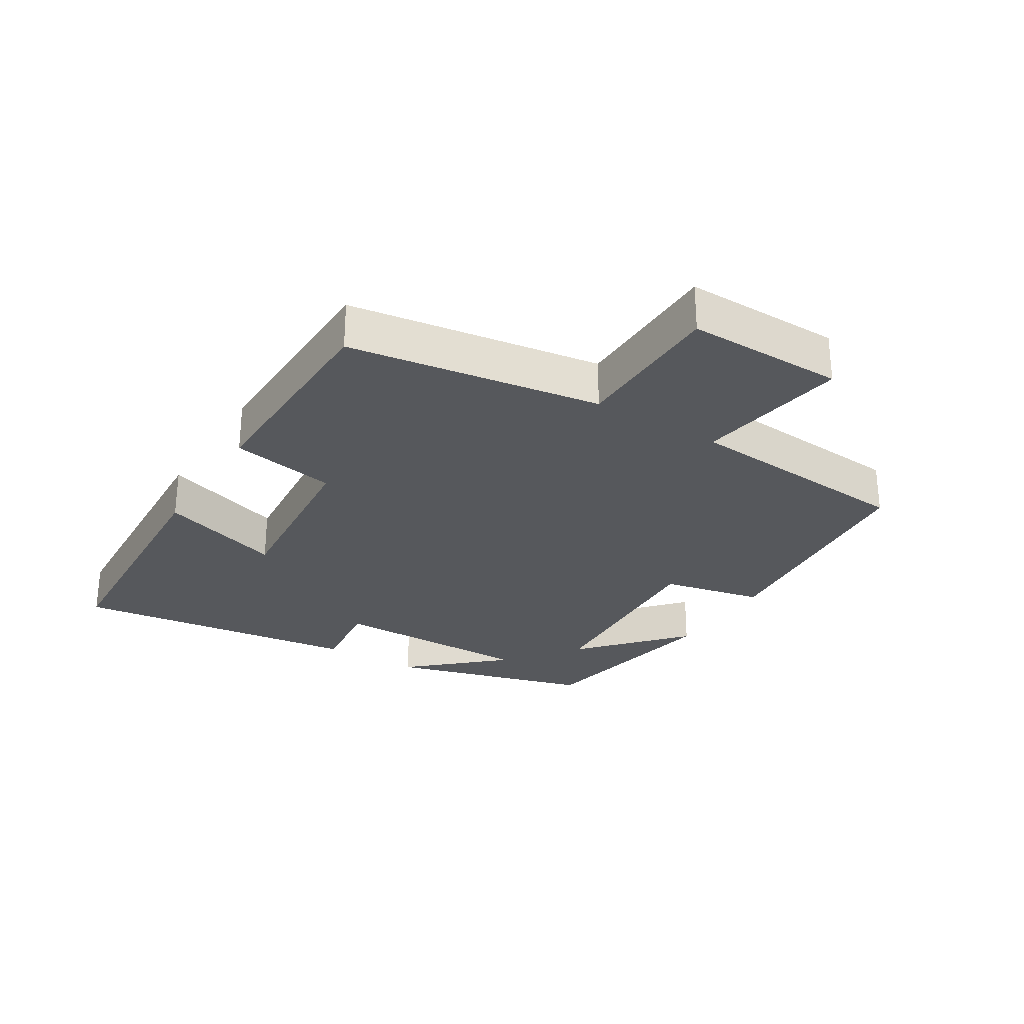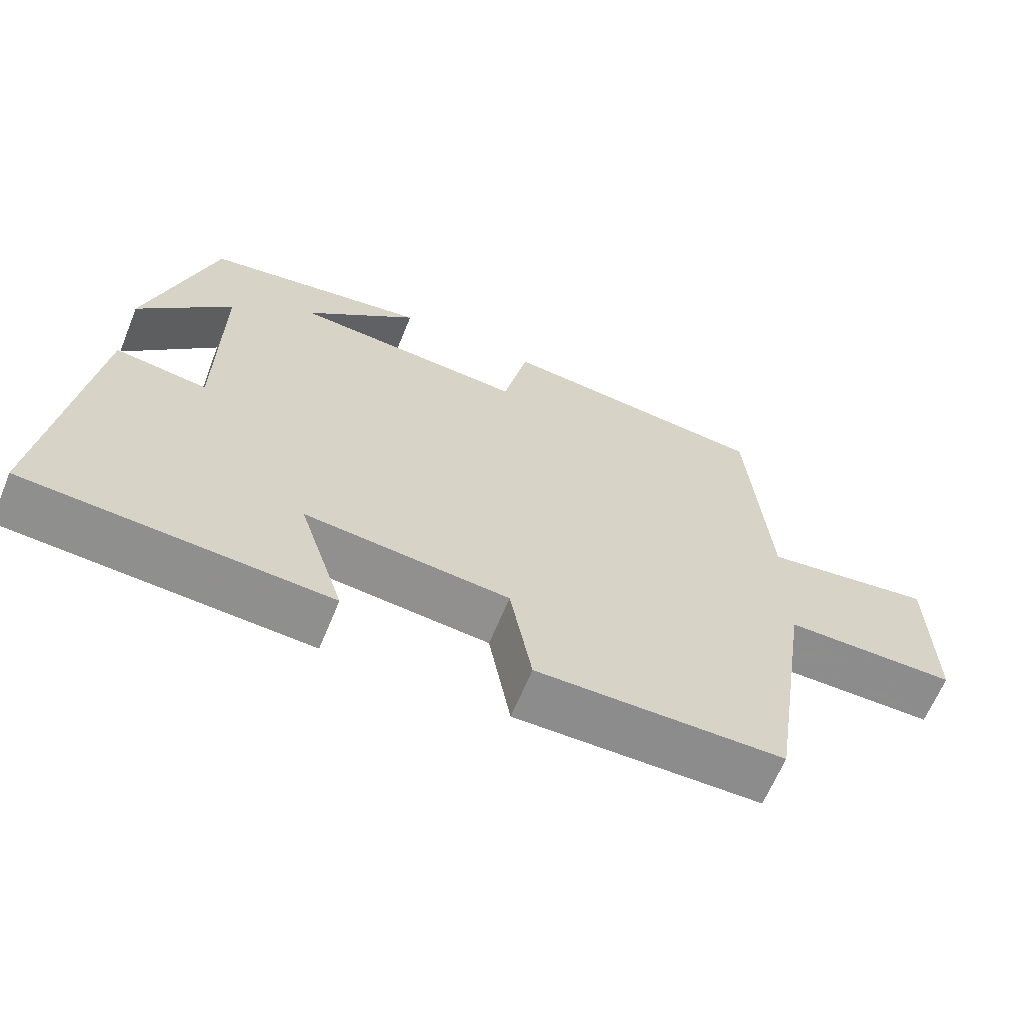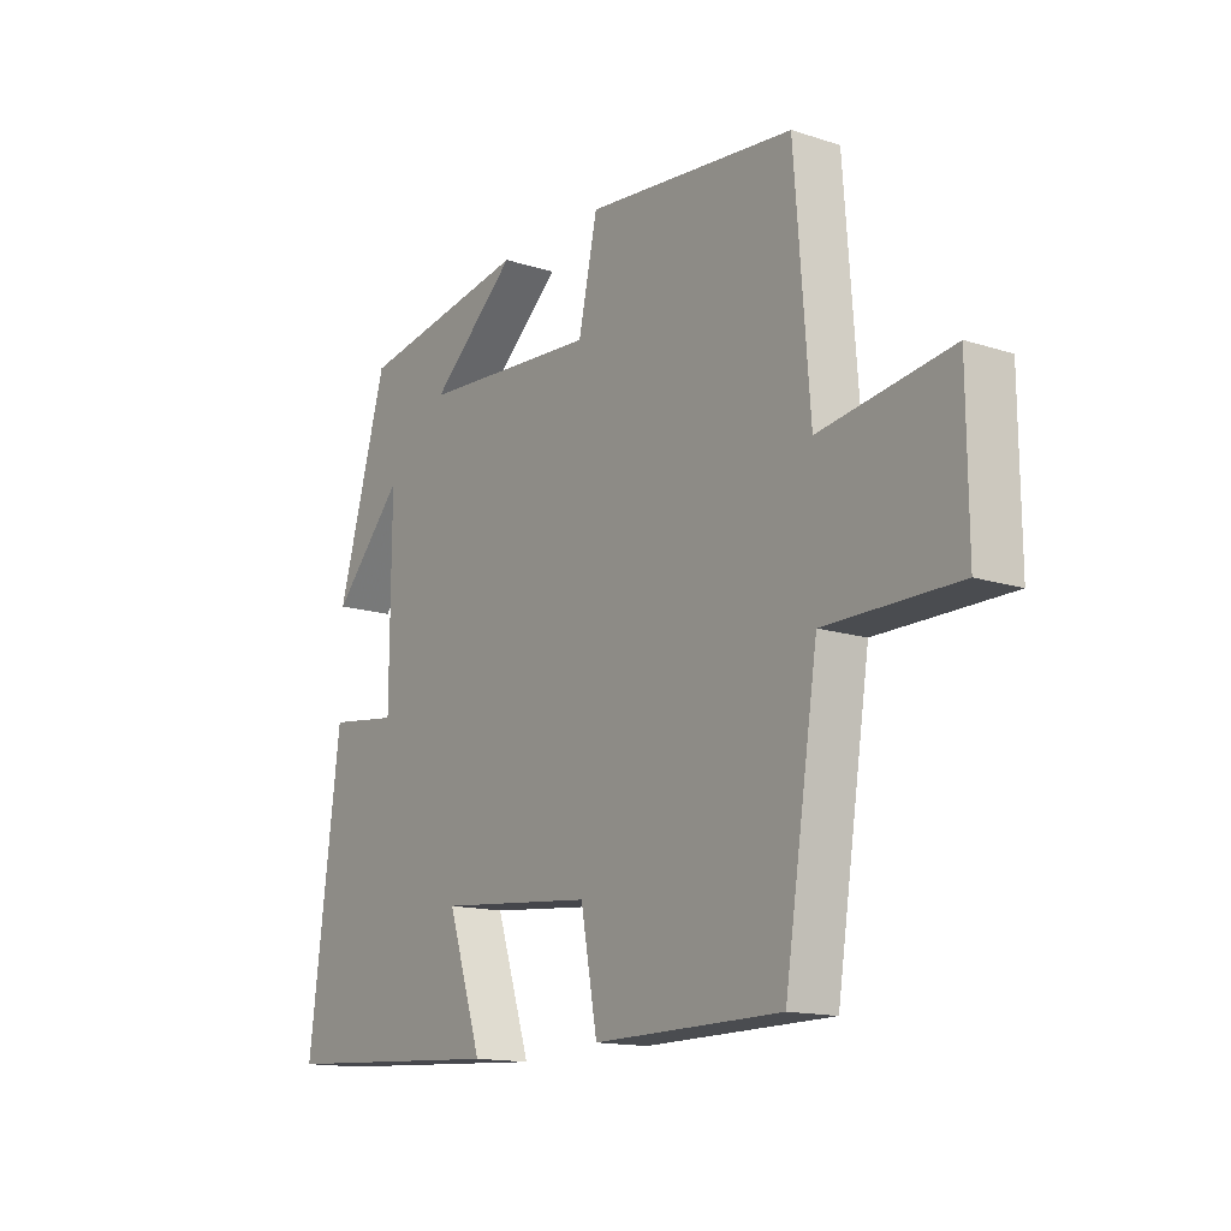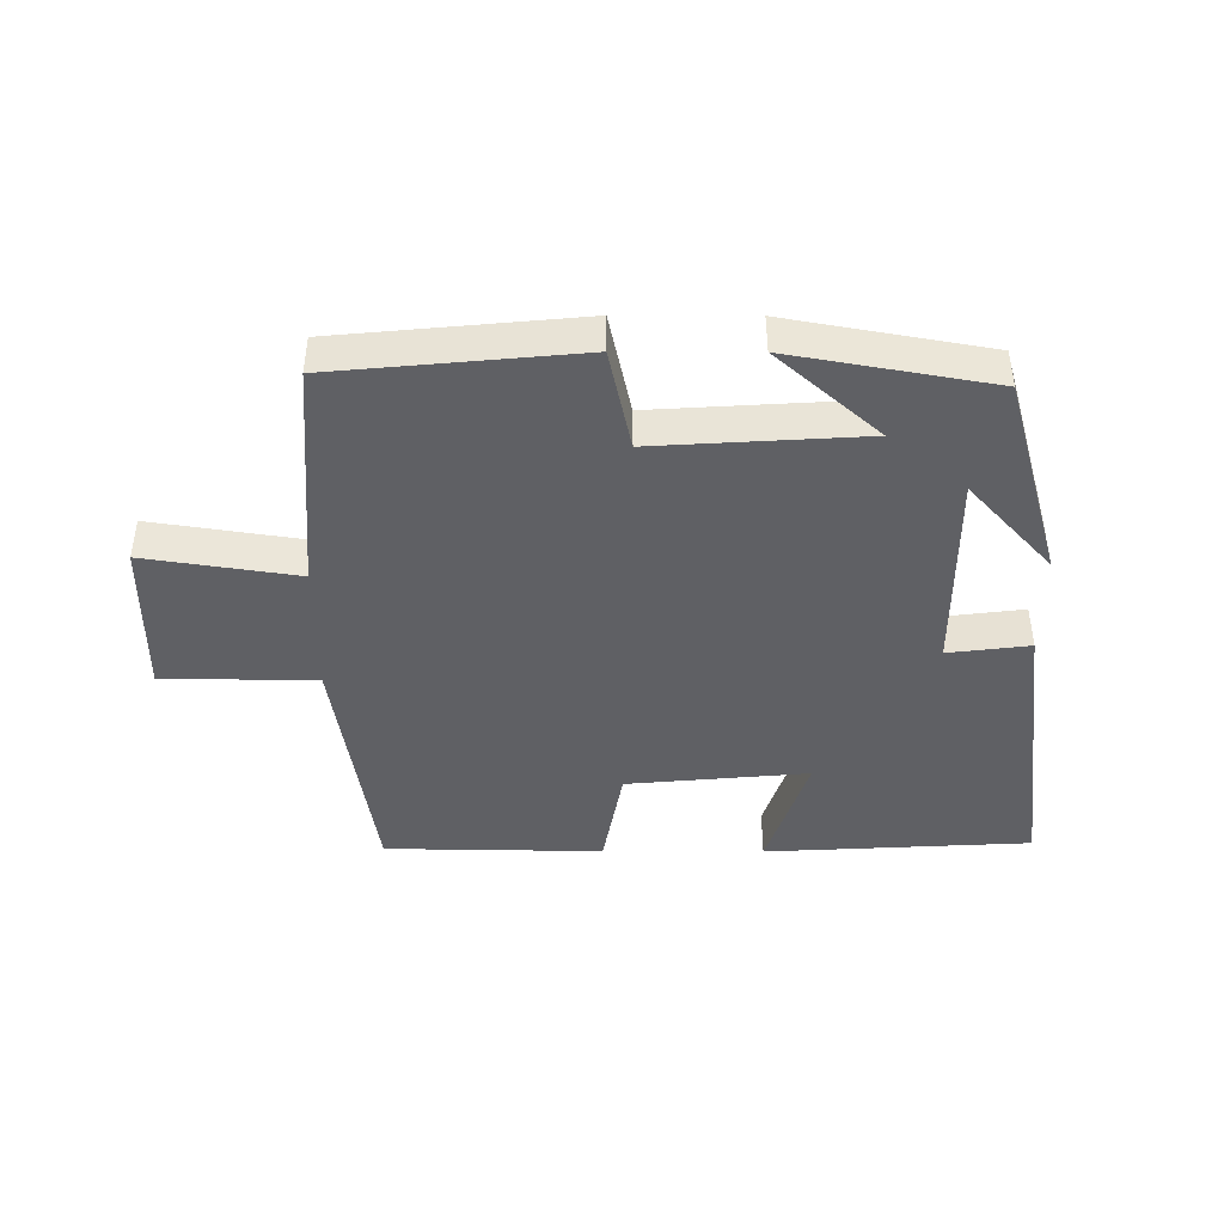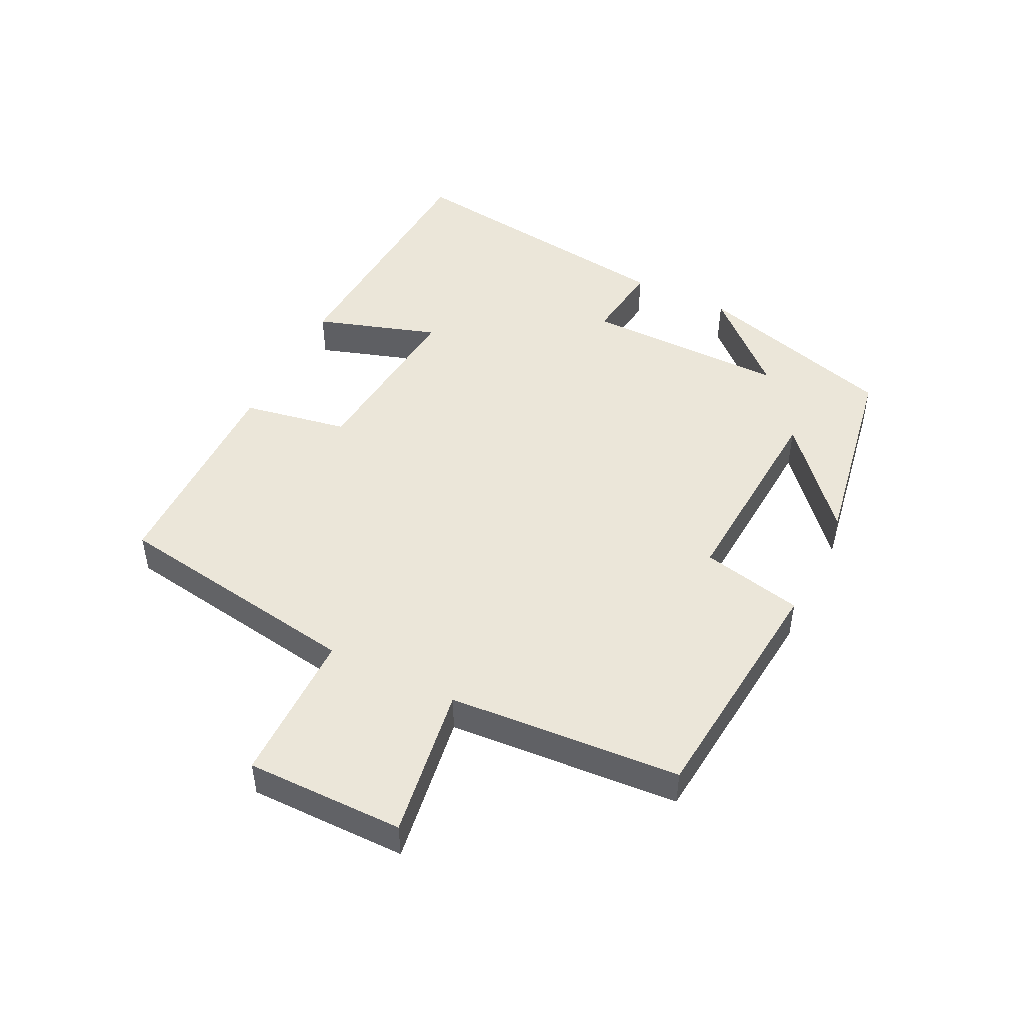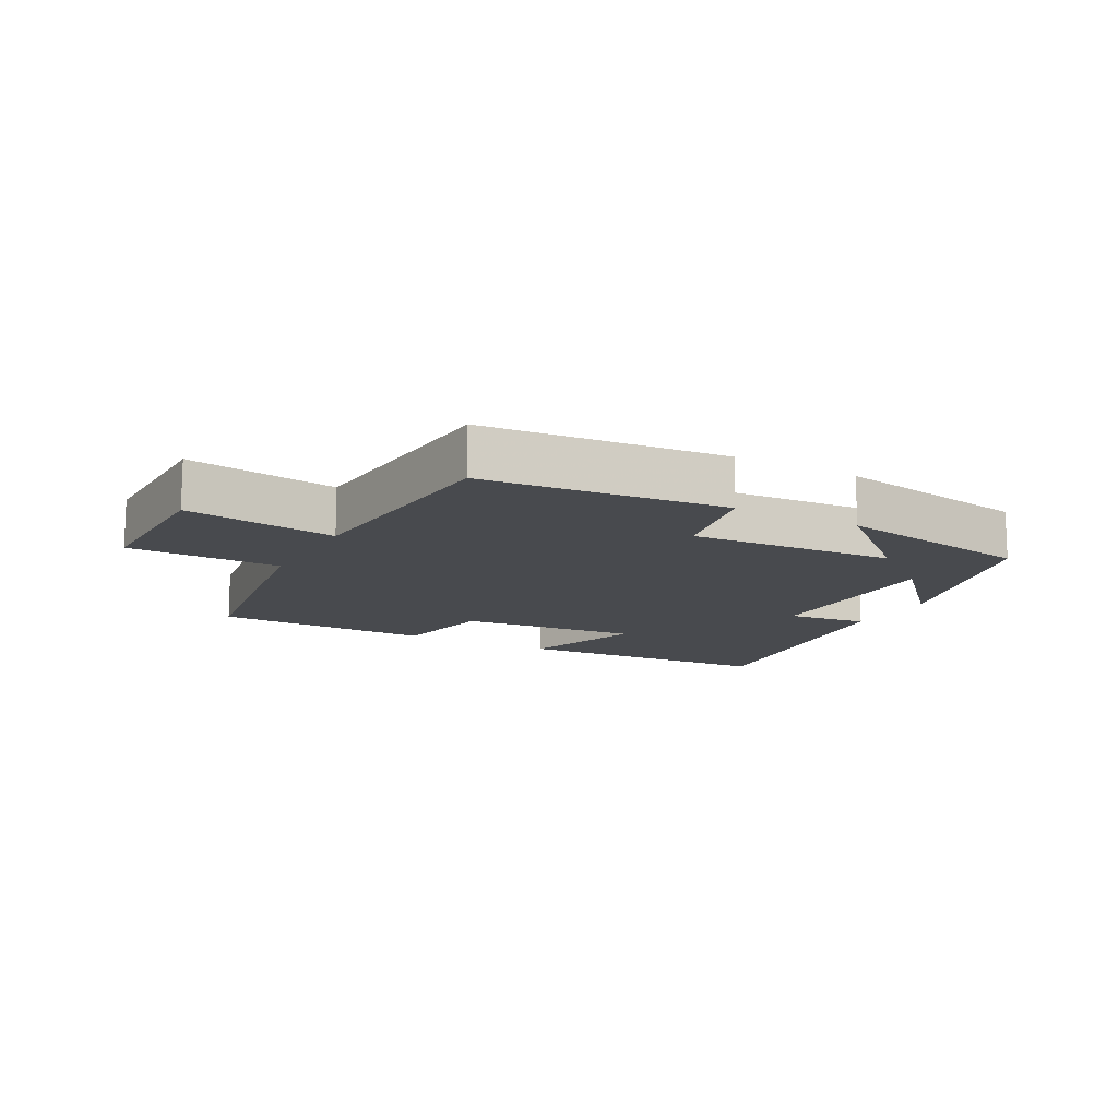
<metadata>
{"format":"obj","ext":"obj","renderer":"f3d","projection":"perspective","resolution":1024,"background":"white","views":[{"elev":-28.0,"azim":-121.9,"up":"+Y"},{"elev":-64.5,"azim":157.7,"up":"+Z"},{"elev":-14.4,"azim":-125.2,"up":"+Z"},{"elev":-43.5,"azim":-0.2,"up":"+Y"},{"elev":47.7,"azim":-63.5,"up":"+Y"},{"elev":-13.2,"azim":-28.6,"up":"+Y"}]}
</metadata>
<code>
v -0.473 0.07 0.464
v -0.098 0.07 0.5
v -0.064 0.07 0.343
v 0.256 0.07 0.363
v 0.1 0.07 0.5
v 0.41 0.07 0.445
v 0.5 0.07 0.131
v 0.372 0.07 0.271
v 0.374 0.07 -0.045
v 0.5 0.07 -0.029
v 0.558 0.07 -0.477
v 0.146 0.07 -0.5
v 0.208 0.07 -0.31
v -0.072 0.07 -0.336
v -0.102 0.07 -0.5
v -0.44 0.07 -0.495
v -0.5 0.07 -0.105
v -0.737 0.07 -0.103
v -0.735 0.07 0.141
v -0.5 0.07 0.105
v -0.473 0 0.464
v -0.098 0 0.5
v -0.064 0 0.343
v 0.256 0 0.363
v 0.1 0 0.5
v 0.41 0 0.445
v 0.5 0 0.131
v 0.372 0 0.271
v 0.374 0 -0.045
v 0.5 0 -0.029
v 0.558 0 -0.477
v 0.146 0 -0.5
v 0.208 0 -0.31
v -0.072 0 -0.336
v -0.102 0 -0.5
v -0.44 0 -0.495
v -0.5 0 -0.105
v -0.737 0 -0.103
v -0.735 0 0.141
v -0.5 0 0.105
f 17 18 19 20
f 14 15 16 17
f 13 14 17 20
f 10 11 12 13
f 9 10 13
f 8 9 13 20
f 6 7 8
f 4 5 6 8
f 3 4 8 20
f 1 2 3 20
f 40 39 38 37
f 37 36 35 34
f 40 37 34 33
f 33 32 31 30
f 33 30 29
f 40 33 29 28
f 28 27 26
f 28 26 25 24
f 40 28 24 23
f 40 23 22 21
f 1 21 22 2
f 2 22 23 3
f 3 23 24 4
f 4 24 25 5
f 5 25 26 6
f 6 26 27 7
f 7 27 28 8
f 8 28 29 9
f 9 29 30 10
f 10 30 31 11
f 11 31 32 12
f 12 32 33 13
f 13 33 34 14
f 14 34 35 15
f 15 35 36 16
f 16 36 37 17
f 17 37 38 18
f 18 38 39 19
f 19 39 40 20
f 20 40 21 1

</code>
